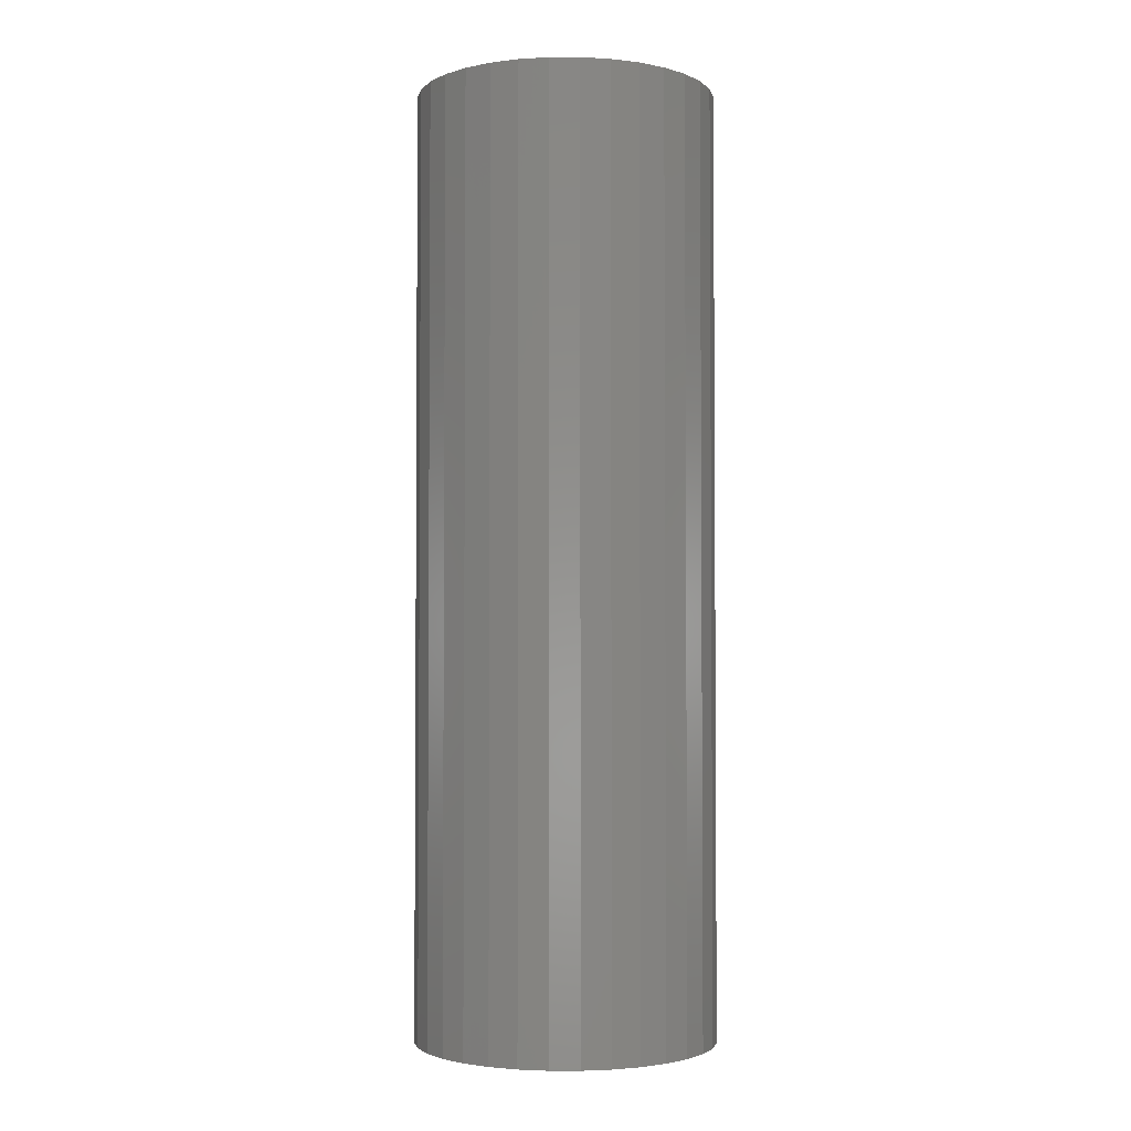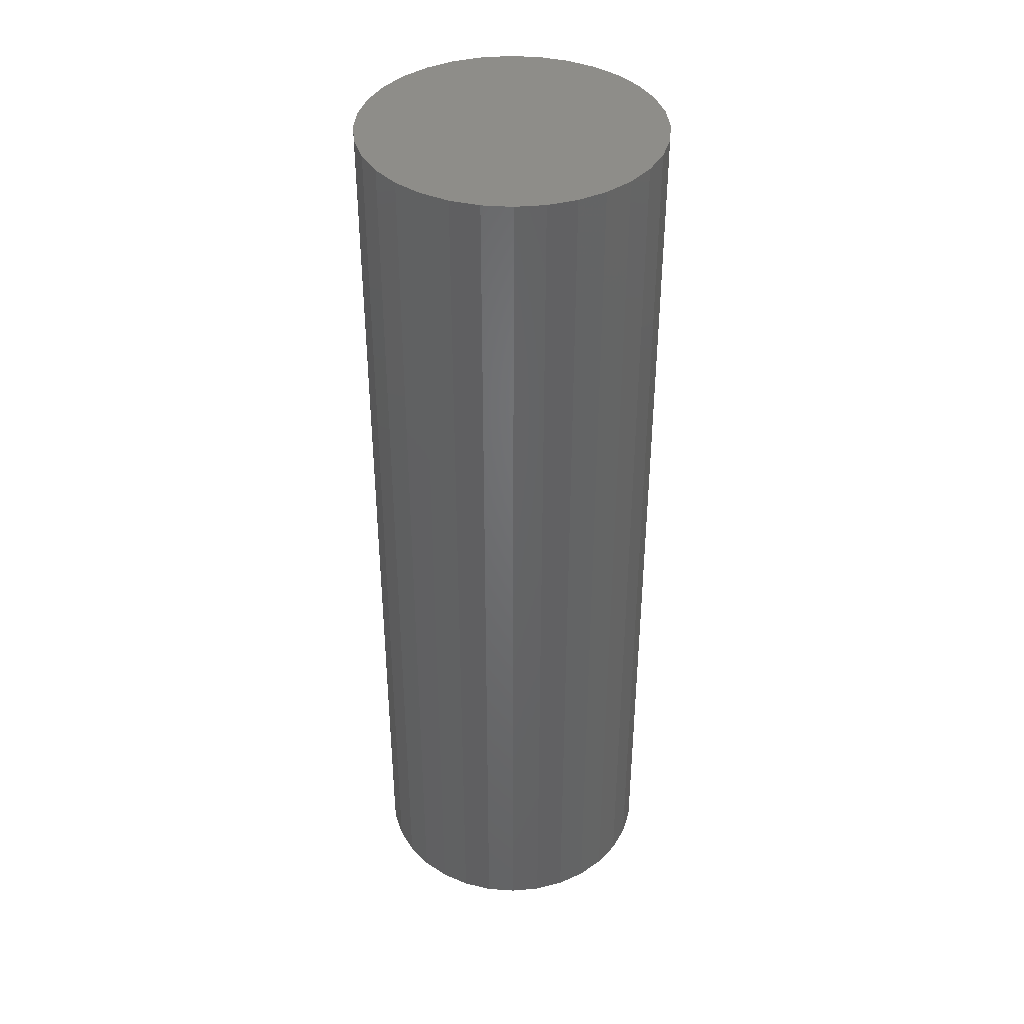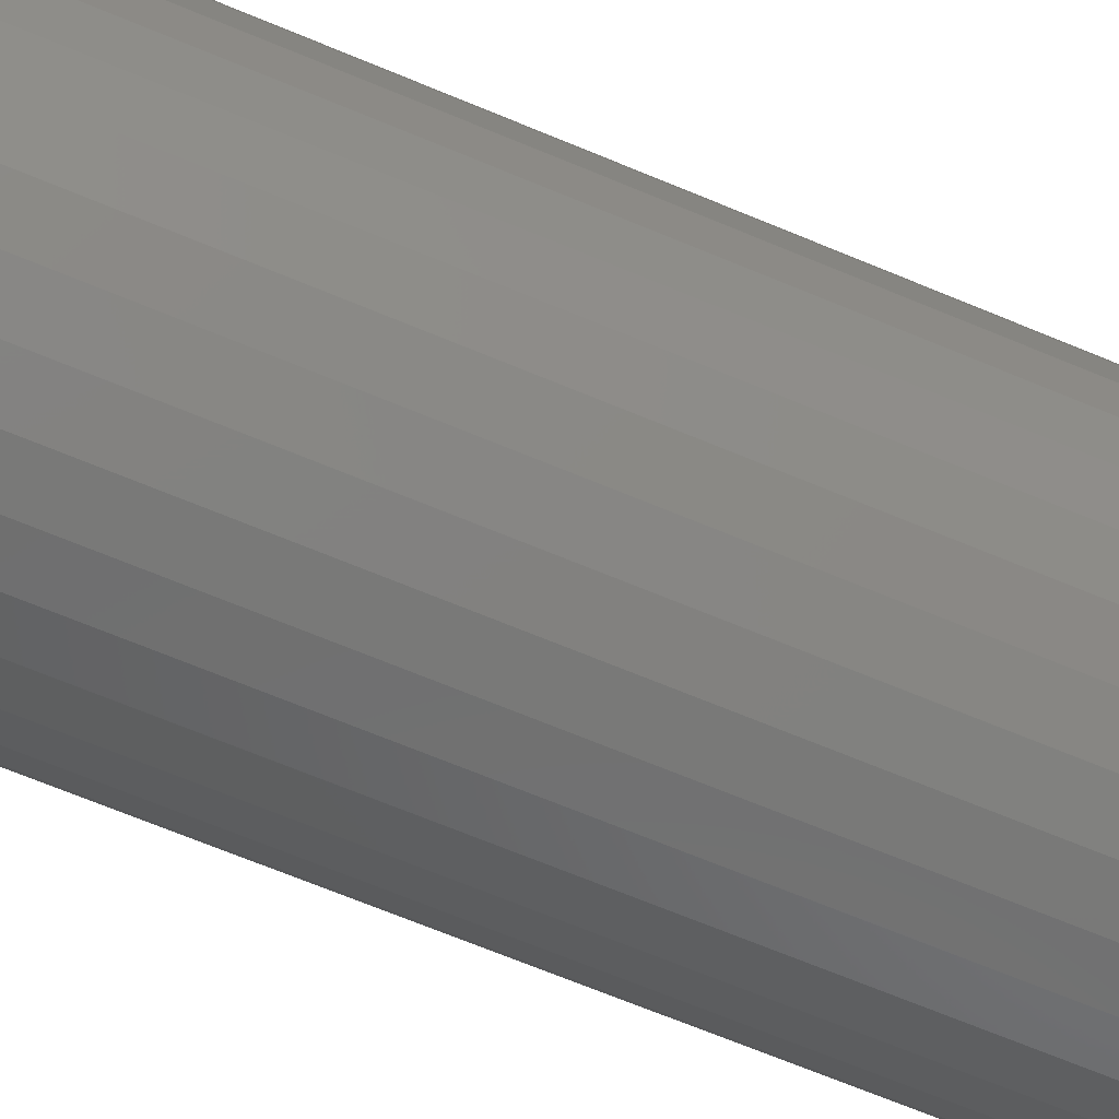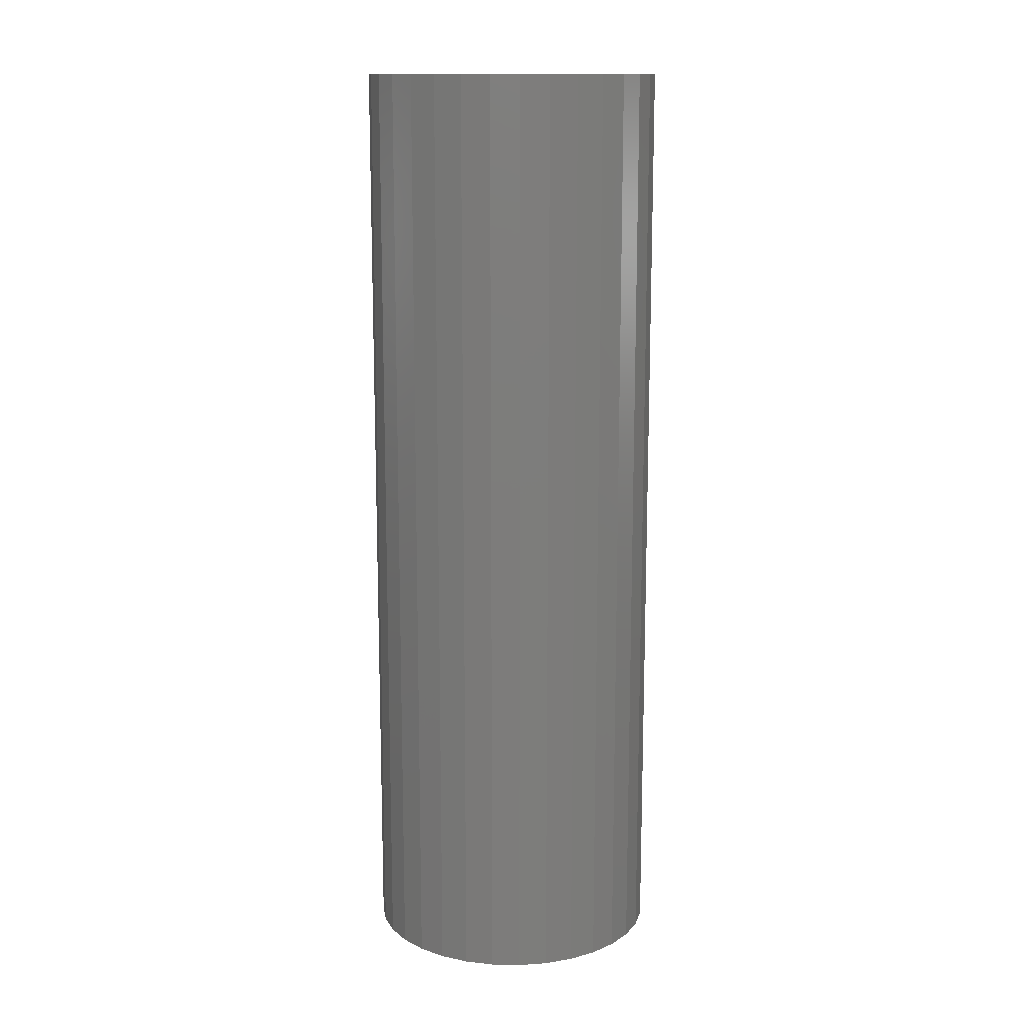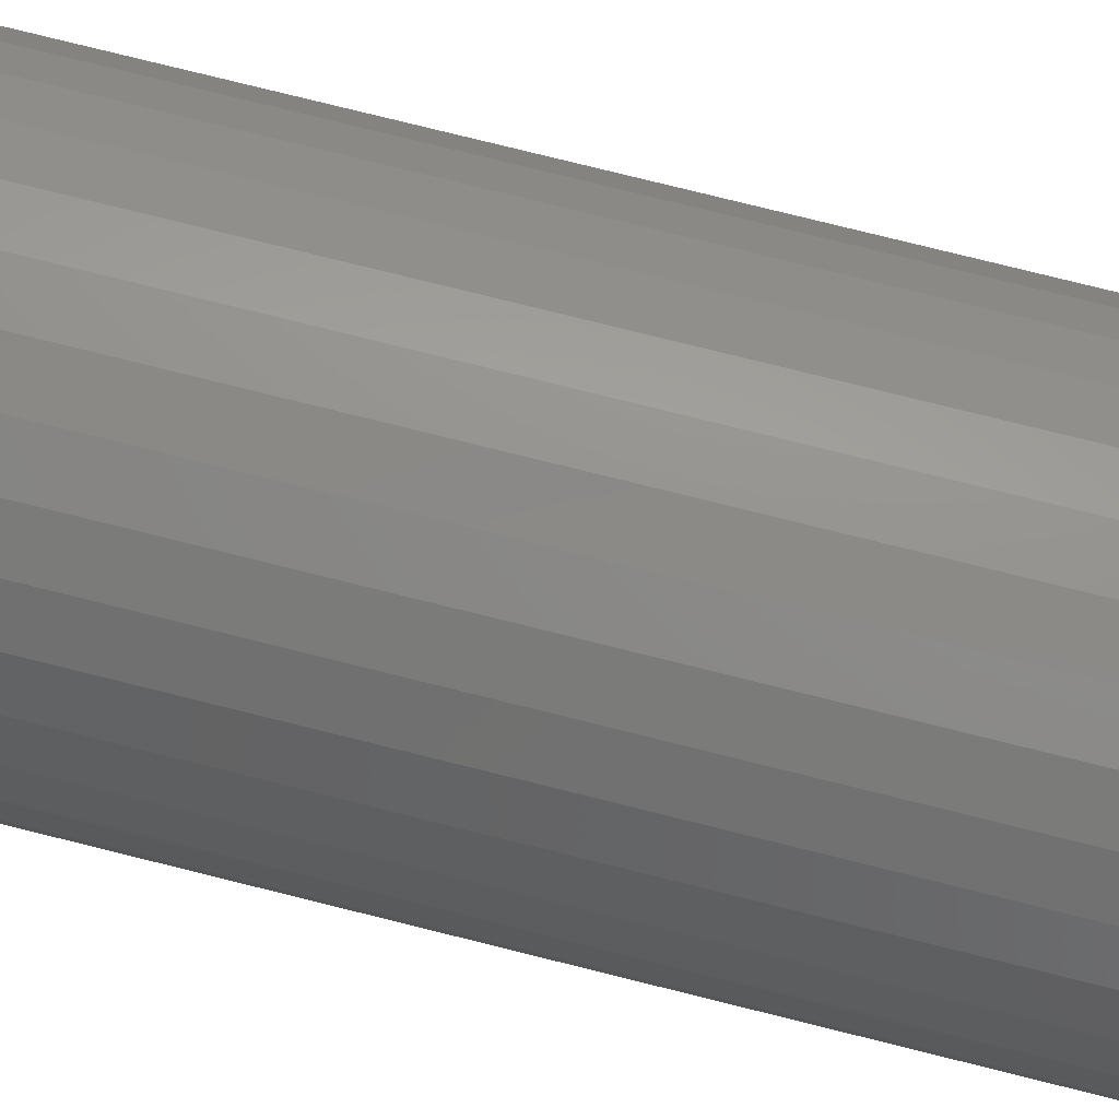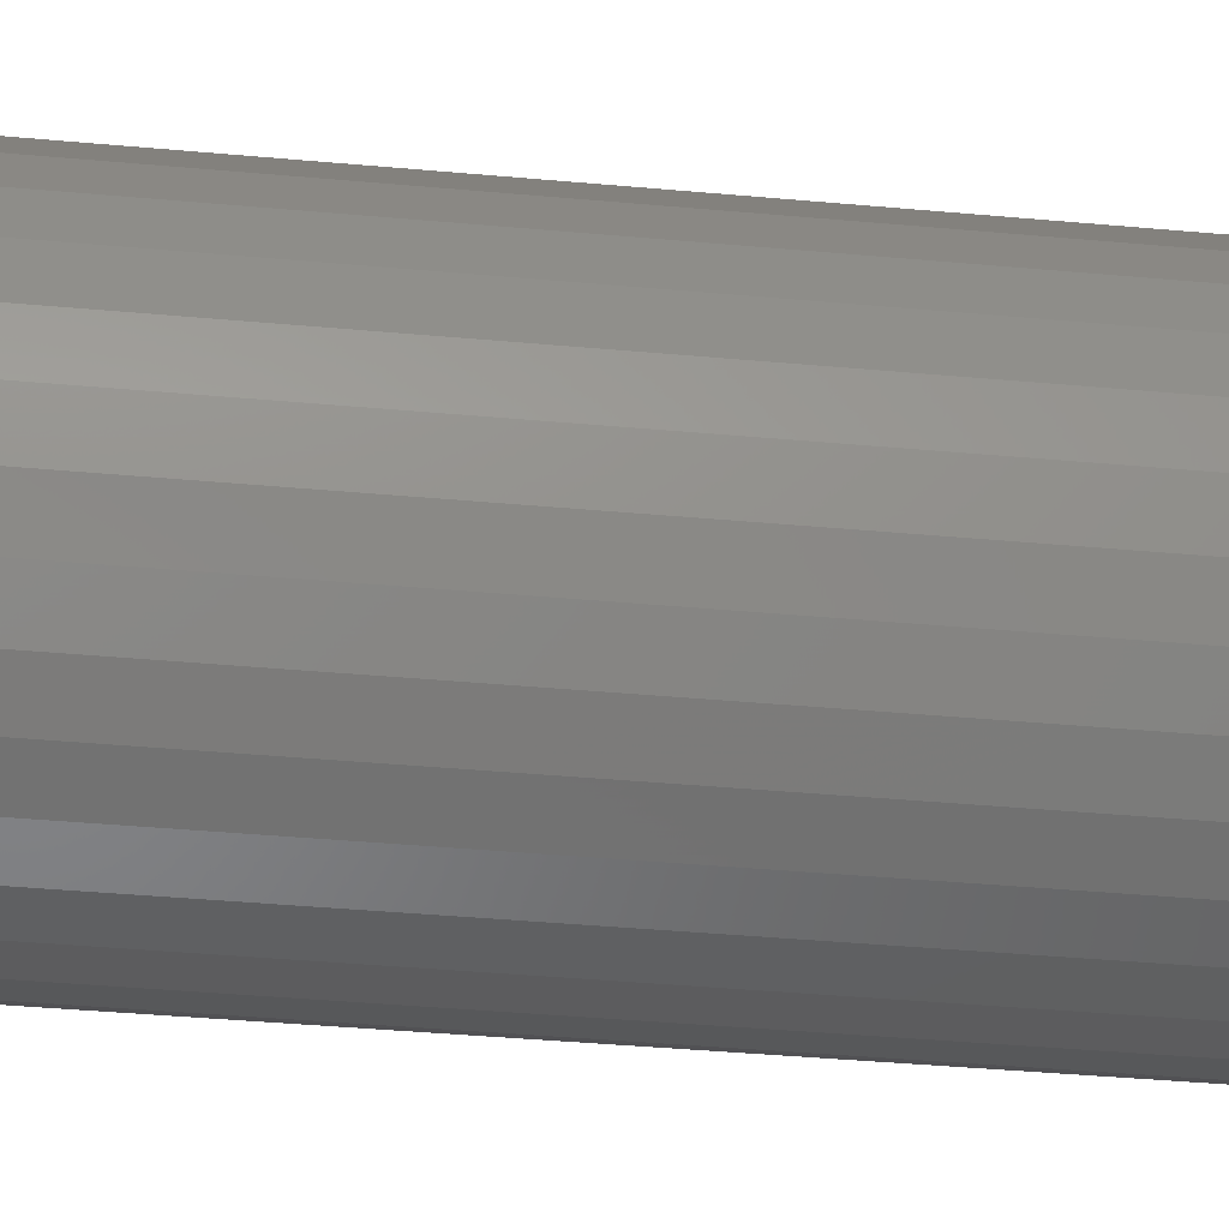
<metadata>
{"format":"stl","ext":"stl","renderer":"f3d","projection":"perspective","resolution":1024,"background":"white","views":[{"elev":-2.7,"azim":62.2,"up":"+Z"},{"elev":39.6,"azim":-169.3,"up":"+Z"},{"elev":-66.2,"azim":-113.0,"up":"+Y"},{"elev":13.4,"azim":98.2,"up":"+Z"},{"elev":77.0,"azim":104.0,"up":"+Y"},{"elev":-35.1,"azim":-97.2,"up":"+Y"}]}
</metadata>
<code>
# stl→obj: 128 verts, 252 faces
v 0.5908 0.33 0
v 0.5995 0.3293 0
v 0.5986 0.3282 0
v 0.5899 0.3272 0
v 0.598 0.327 0
v 0.5976 0.3256 0
v 0.598 0.3216 0
v 0.5899 0.3214 0
v 0.5976 0.3229 0
v 0.5986 0.3203 0
v 0.5908 0.3186 0
v 0.6006 0.3184 0
v 0.5995 0.3193 0
v 0.594 0.3137 0
v 0.5921 0.316 0
v 0.5988 0.3105 0
v 0.5963 0.3119 0
v 0.6104 0.3282 0
v 0.6095 0.3293 0
v 0.6183 0.33 0
v 0.6111 0.327 0
v 0.6191 0.3272 0
v 0.6115 0.3256 0
v 0.6116 0.3243 0
v 0.6111 0.3216 0
v 0.6115 0.3229 0
v 0.6191 0.3214 0
v 0.6104 0.3203 0
v 0.6183 0.3186 0
v 0.6095 0.3193 0
v 0.6102 0.3105 0
v 0.6169 0.316 0
v 0.615 0.3137 0
v 0.6128 0.3119 0
v 0.6074 0.3097 0
v 0.6045 0.3094 0
v 0.6194 0.3243 0
v 0.5896 0.3243 0
v 0.5975 0.3243 0
v 0.6031 0.3312 0
v 0.6018 0.3308 0
v 0.6006 0.3301 0
v 0.5921 0.3325 0
v 0.6045 0.3313 0
v 0.594 0.3348 0
v 0.5963 0.3366 0
v 0.5988 0.338 0
v 0.6016 0.3389 0
v 0.6045 0.3391 0
v 0.6074 0.3389 0
v 0.6102 0.338 0
v 0.6128 0.3366 0
v 0.615 0.3348 0
v 0.6169 0.3325 0
v 0.6045 0.3172 0
v 0.6016 0.3097 0
v 0.6018 0.3177 0
v 0.6031 0.3173 0
v 0.6085 0.3301 0
v 0.6072 0.3308 0
v 0.6059 0.3312 0
v 0.6059 0.3173 0
v 0.6072 0.3177 0
v 0.6085 0.3184 0
v 0.6059 0.3173 0.08594
v 0.6072 0.3177 0.08594
v 0.6085 0.3184 0.08594
v 0.6095 0.3193 0.08594
v 0.6104 0.3203 0.08594
v 0.6111 0.3216 0.08594
v 0.6115 0.3229 0.08594
v 0.6116 0.3243 0.08594
v 0.6045 0.3172 0.08594
v 0.6031 0.3173 0.08594
v 0.6018 0.3177 0.08594
v 0.6006 0.3184 0.08594
v 0.5995 0.3193 0.08594
v 0.5986 0.3203 0.08594
v 0.598 0.3216 0.08594
v 0.5976 0.3229 0.08594
v 0.5975 0.3243 0.08594
v 0.6031 0.3312 0.08594
v 0.6018 0.3308 0.08594
v 0.6006 0.3301 0.08594
v 0.5995 0.3293 0.08594
v 0.5986 0.3282 0.08594
v 0.598 0.327 0.08594
v 0.5976 0.3256 0.08594
v 0.6045 0.3313 0.08594
v 0.6059 0.3312 0.08594
v 0.6072 0.3308 0.08594
v 0.6085 0.3301 0.08594
v 0.6095 0.3293 0.08594
v 0.6104 0.3282 0.08594
v 0.6111 0.327 0.08594
v 0.6115 0.3256 0.08594
v 0.615 0.3348 0.09375
v 0.594 0.3348 0.09375
v 0.5921 0.3325 0.09375
v 0.6169 0.3325 0.09375
v 0.5908 0.33 0.09375
v 0.6183 0.33 0.09375
v 0.6183 0.3186 0.09375
v 0.5921 0.316 0.09375
v 0.6169 0.316 0.09375
v 0.594 0.3137 0.09375
v 0.615 0.3137 0.09375
v 0.5963 0.3119 0.09375
v 0.6128 0.3119 0.09375
v 0.5988 0.3105 0.09375
v 0.6016 0.3097 0.09375
v 0.6102 0.3105 0.09375
v 0.6045 0.3094 0.09375
v 0.6074 0.3097 0.09375
v 0.6128 0.3366 0.09375
v 0.6102 0.338 0.09375
v 0.6074 0.3389 0.09375
v 0.6045 0.3391 0.09375
v 0.6016 0.3389 0.09375
v 0.5988 0.338 0.09375
v 0.5963 0.3366 0.09375
v 0.6191 0.3272 0.09375
v 0.5899 0.3272 0.09375
v 0.6194 0.3243 0.09375
v 0.5896 0.3243 0.09375
v 0.6191 0.3214 0.09375
v 0.5899 0.3214 0.09375
v 0.5908 0.3186 0.09375
f 1 2 3
f 3 4 1
f 5 4 3
f 4 5 6
f 7 8 9
f 8 7 10
f 10 11 8
f 12 11 10
f 13 12 10
f 14 15 16
f 17 14 16
f 18 19 20
f 21 18 20
f 22 21 20
f 23 21 22
f 23 22 24
f 25 26 27
f 28 25 27
f 29 28 27
f 30 28 29
f 31 32 33
f 33 34 31
f 35 36 31
f 37 27 26
f 37 26 24
f 37 24 22
f 38 4 6
f 38 6 39
f 38 39 9
f 38 9 8
f 40 41 42
f 40 42 2
f 40 2 1
f 40 1 43
f 40 43 44
f 44 43 45
f 44 45 46
f 44 46 47
f 44 47 48
f 44 48 49
f 44 49 50
f 44 50 51
f 44 51 52
f 44 52 53
f 44 53 54
f 55 32 31
f 55 31 36
f 55 36 56
f 55 56 16
f 55 16 15
f 15 11 12
f 15 12 57
f 15 57 58
f 15 58 55
f 54 20 19
f 54 19 59
f 54 59 60
f 54 60 61
f 54 61 44
f 32 55 62
f 32 62 63
f 32 63 64
f 32 64 30
f 32 30 29
f 55 65 62
f 62 65 66
f 62 66 63
f 63 66 67
f 63 67 64
f 64 67 68
f 64 68 30
f 30 68 69
f 30 69 28
f 28 69 70
f 28 70 25
f 25 70 71
f 25 71 26
f 26 71 72
f 26 72 24
f 65 55 73
f 73 55 58
f 73 58 74
f 74 58 57
f 74 57 75
f 75 57 12
f 75 12 76
f 76 12 13
f 76 13 77
f 77 13 10
f 77 10 78
f 78 10 7
f 78 7 79
f 79 7 9
f 79 9 80
f 80 9 39
f 80 39 81
f 44 82 40
f 40 82 83
f 40 83 41
f 41 83 84
f 41 84 42
f 42 84 85
f 42 85 2
f 2 85 86
f 2 86 3
f 3 86 87
f 3 87 5
f 5 87 88
f 5 88 6
f 6 88 81
f 6 81 39
f 82 44 89
f 89 44 61
f 89 61 90
f 90 61 60
f 90 60 91
f 91 60 59
f 91 59 92
f 92 59 19
f 92 19 93
f 93 19 18
f 93 18 94
f 94 18 21
f 94 21 95
f 95 21 23
f 95 23 96
f 96 23 24
f 96 24 72
f 95 88 87
f 96 88 95
f 71 80 72
f 71 79 80
f 70 79 71
f 70 78 79
f 69 78 70
f 69 77 78
f 76 77 69
f 68 76 69
f 75 76 68
f 74 75 68
f 68 73 74
f 73 68 67
f 65 73 67
f 66 65 67
f 81 88 96
f 81 96 72
f 81 72 80
f 94 95 87
f 94 87 86
f 94 86 85
f 94 85 84
f 94 84 83
f 94 83 82
f 94 82 89
f 94 89 90
f 94 90 91
f 94 91 92
f 94 92 93
f 97 98 99
f 97 99 100
f 100 99 101
f 100 101 102
f 103 104 105
f 105 104 106
f 105 106 107
f 107 106 108
f 107 108 109
f 108 110 109
f 109 110 111
f 109 111 112
f 111 113 112
f 112 113 114
f 115 116 117
f 115 117 118
f 115 118 119
f 115 119 120
f 115 120 121
f 115 121 98
f 115 98 97
f 102 101 122
f 122 101 123
f 122 123 124
f 124 123 125
f 124 125 126
f 126 125 127
f 126 127 103
f 103 127 128
f 103 128 104
f 37 124 27
f 27 124 126
f 27 126 29
f 29 126 103
f 29 103 32
f 32 103 105
f 32 105 33
f 33 105 107
f 33 107 34
f 34 107 109
f 34 109 31
f 31 109 112
f 31 112 35
f 35 112 114
f 35 114 36
f 36 114 113
f 36 113 56
f 56 113 111
f 56 111 16
f 16 111 110
f 16 110 17
f 17 110 108
f 17 108 14
f 14 108 106
f 14 106 15
f 15 106 104
f 15 104 11
f 11 104 128
f 11 128 8
f 8 128 127
f 8 127 38
f 38 127 125
f 38 125 4
f 4 125 123
f 4 123 1
f 1 123 101
f 1 101 43
f 43 101 99
f 43 99 45
f 45 99 98
f 45 98 46
f 46 98 121
f 46 121 47
f 47 121 120
f 47 120 48
f 48 120 119
f 48 119 49
f 49 119 118
f 49 118 50
f 50 118 117
f 50 117 51
f 51 117 116
f 51 116 52
f 52 116 115
f 52 115 53
f 53 115 97
f 53 97 54
f 54 97 100
f 54 100 20
f 20 100 102
f 20 102 22
f 22 102 122
f 22 122 37
f 37 122 124

</code>
